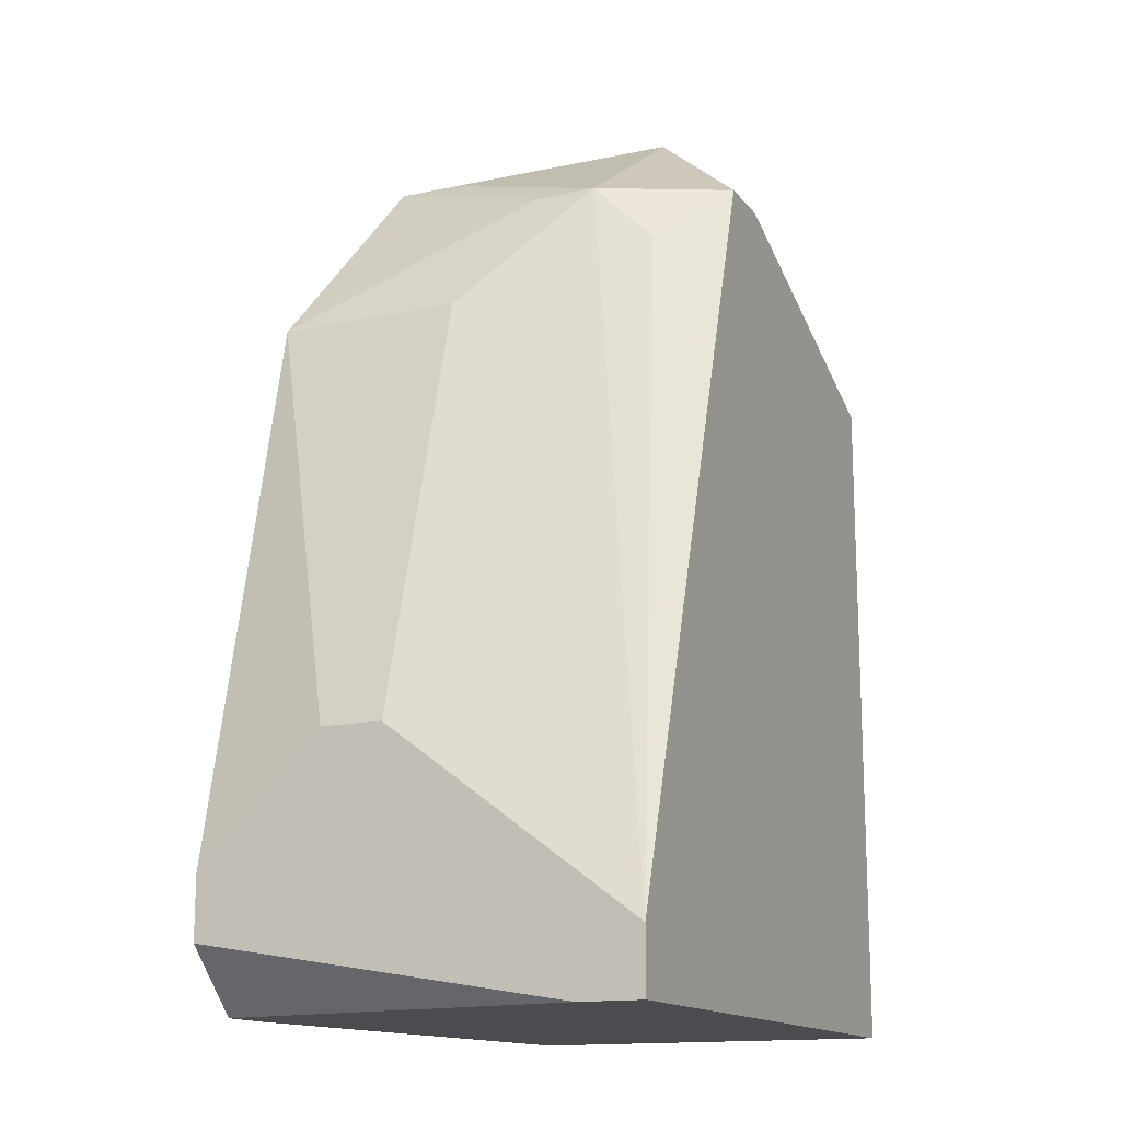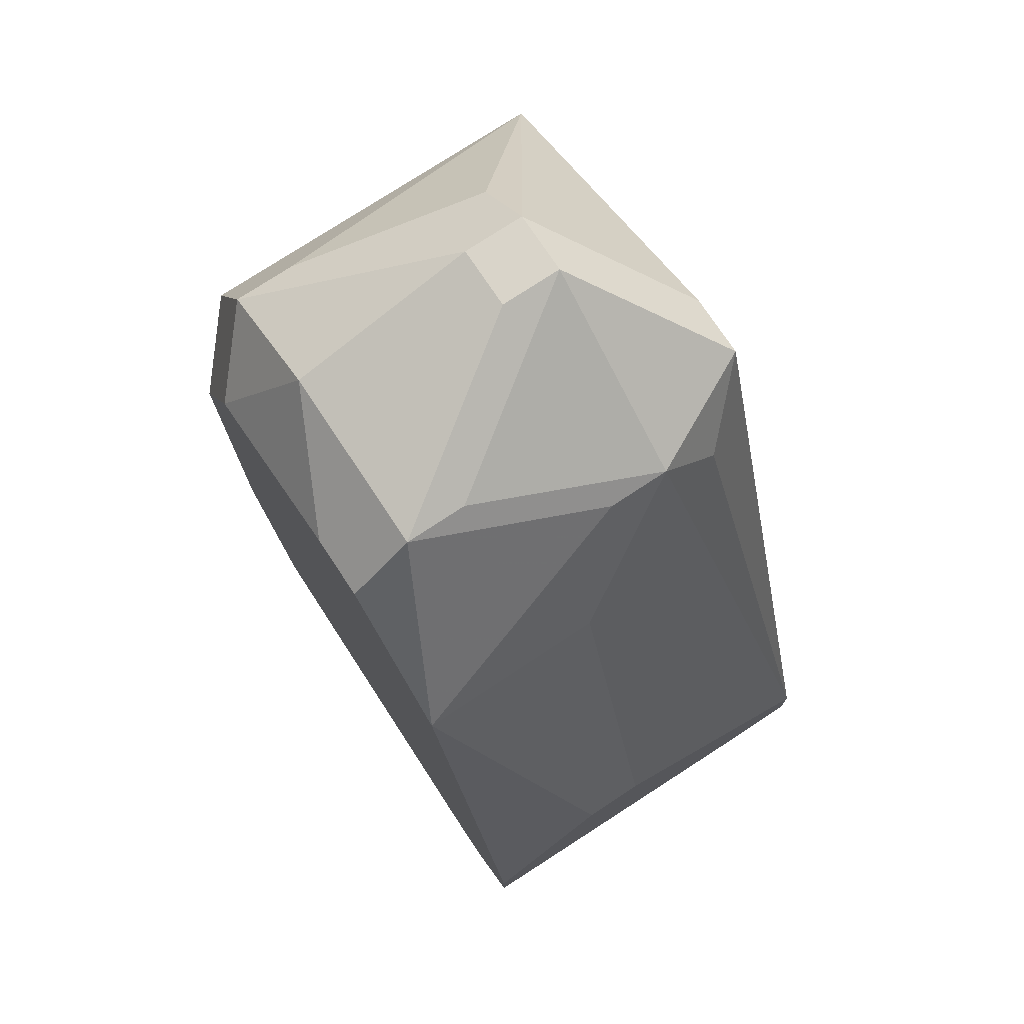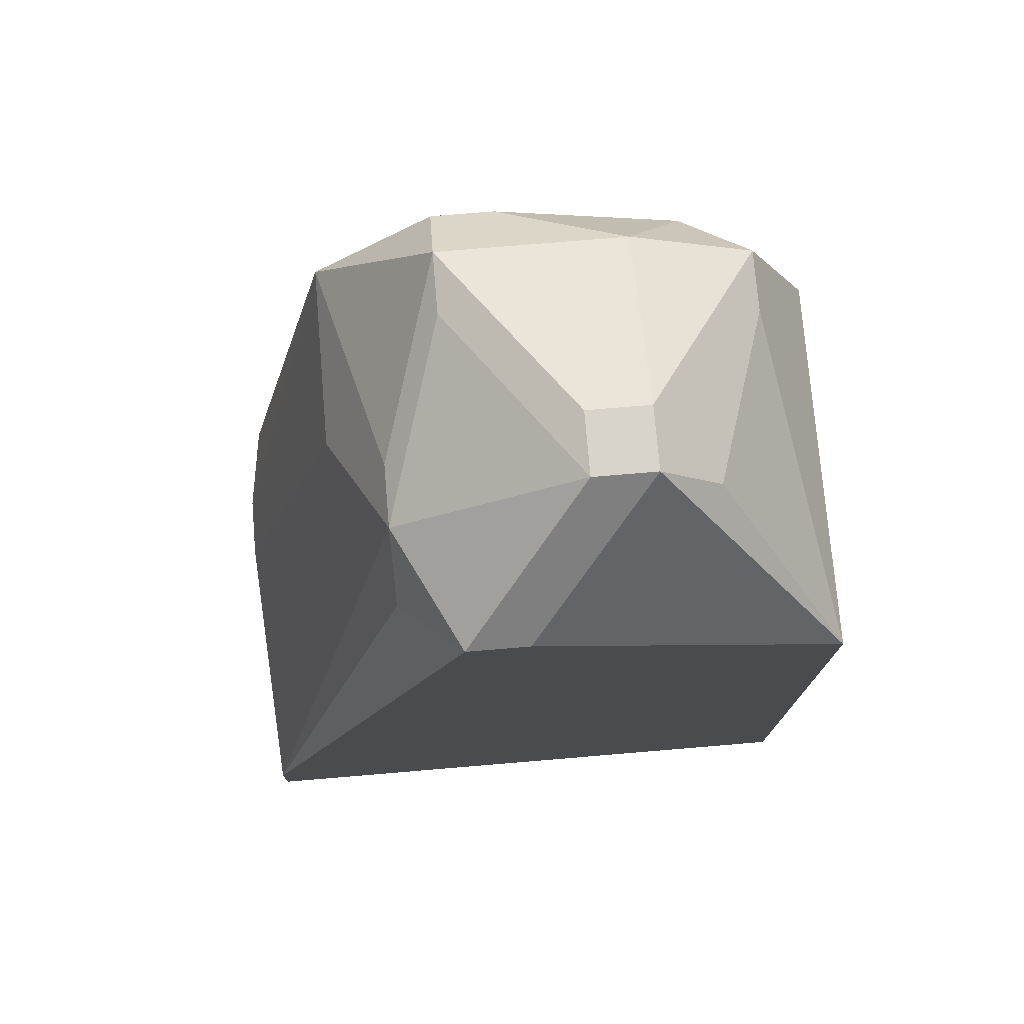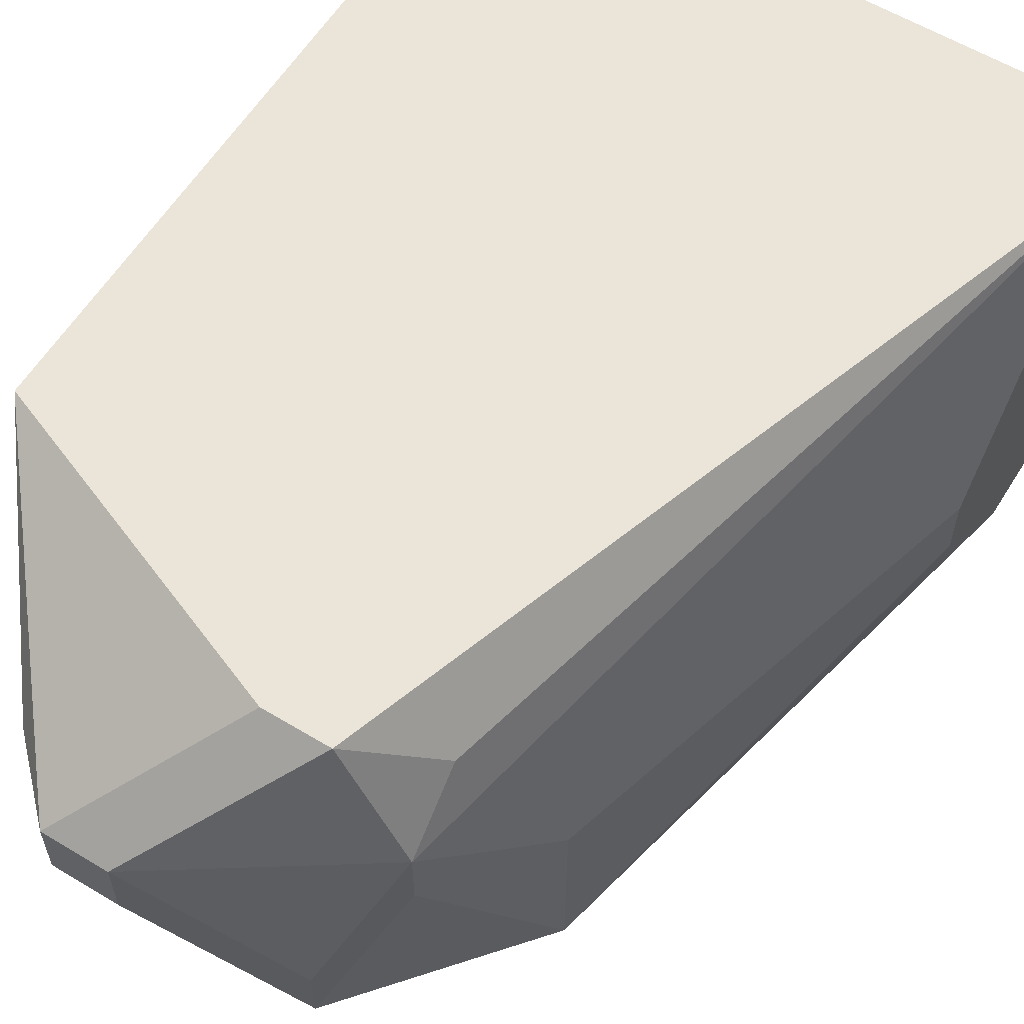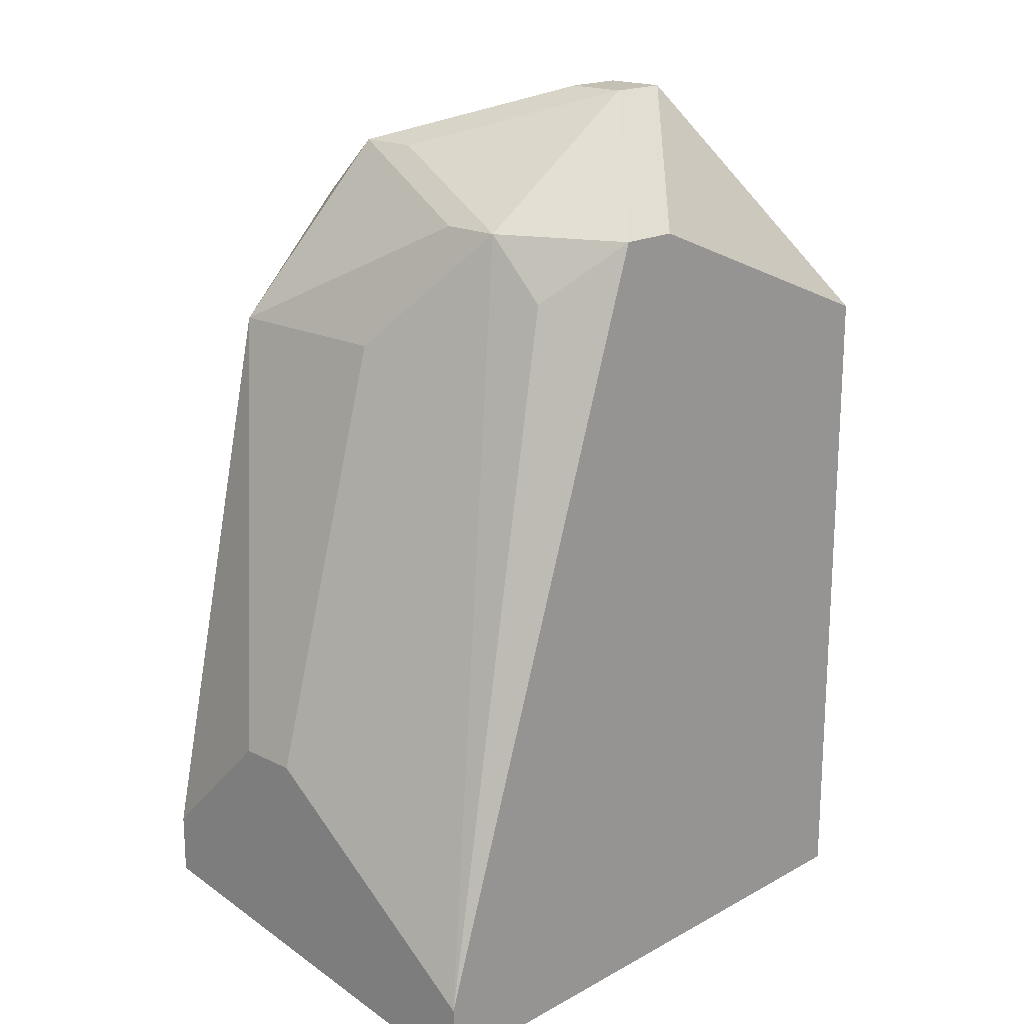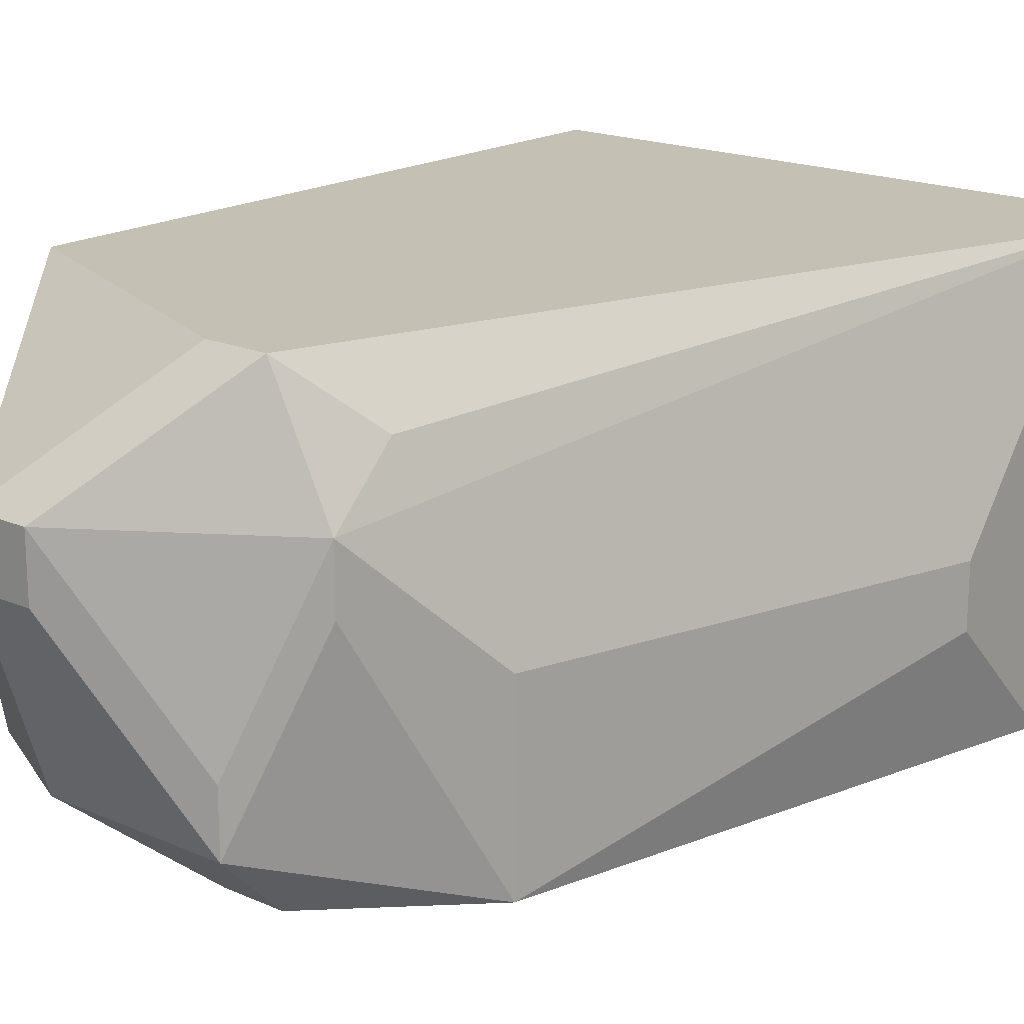
<metadata>
{"format":"obj","ext":"obj","renderer":"f3d","projection":"perspective","resolution":1024,"background":"white","views":[{"elev":-14.9,"azim":114.5,"up":"+Z"},{"elev":74.9,"azim":56.5,"up":"+Z"},{"elev":75.6,"azim":175.2,"up":"+Z"},{"elev":59.3,"azim":31.7,"up":"+Y"},{"elev":18.4,"azim":133.9,"up":"+Z"},{"elev":18.3,"azim":40.2,"up":"+Y"}]}
</metadata>
<code>
v -0.009025 -0.009086 0.03169
v -0.0007256 -0.004106 0.03252
v -0.0007256 -0.004106 0.03169
v -0.0007256 -0.004936 0.03169
v -0.0007256 -0.007426 0.03501
v -0.0007256 -0.008256 0.03501
v -0.0007256 -0.009916 0.03335
v -0.0007256 -0.009916 0.03252
v -0.001556 -0.009916 0.03169
v -0.002385 -0.009916 0.03169
v -0.002385 -0.007426 0.04082
v -0.002385 -0.009916 0.04082
v -0.003215 -0.004936 0.04165
v -0.003215 -0.005766 0.04248
v -0.003215 -0.006596 0.04248
v -0.004875 -0.004106 0.04248
v -0.004045 -0.004106 0.04248
v -0.004045 -0.008256 0.04331
v -0.004045 -0.009086 0.04331
v -0.004045 -0.009916 0.04248
v -0.009025 -0.009086 0.04082
v -0.004875 -0.009916 0.04248
v -0.006535 -0.005766 0.04414
v -0.005705 -0.005766 0.04414
v -0.005705 -0.006596 0.04414
v -0.006535 -0.006596 0.04414
v -0.006535 -0.009086 0.04331
v -0.007365 -0.005766 0.04331
v -0.007365 -0.009916 0.04165
v -0.007365 -0.009916 0.03252
v -0.008195 -0.008256 0.04248
v -0.008195 -0.009086 0.04248
v -0.008195 -0.009916 0.03999
v -0.008195 -0.009916 0.03501
v -0.009025 -0.004106 0.04082
v -0.009025 -0.004106 0.03169
f 2 14 5
f 6 12 7
f 11 12 6
f 11 6 5
f 11 5 14
f 34 1 30
f 10 30 1
f 4 8 9
f 4 9 10
f 4 10 1
f 4 1 36
f 4 36 3
f 4 3 2
f 4 2 5
f 4 5 6
f 4 6 7
f 4 7 8
f 13 14 2
f 15 12 11
f 15 11 14
f 21 35 36
f 21 36 1
f 16 35 23
f 19 20 12
f 19 12 15
f 19 15 14
f 19 14 18
f 33 21 1
f 33 1 34
f 33 34 30
f 33 30 10
f 33 10 9
f 33 9 8
f 33 8 7
f 33 7 12
f 33 12 20
f 33 20 22
f 33 22 29
f 33 29 32
f 33 32 21
f 31 35 21
f 31 21 32
f 31 32 26
f 31 26 23
f 28 23 35
f 28 35 31
f 28 31 23
f 24 23 26
f 24 26 25
f 24 25 19
f 24 19 18
f 24 18 14
f 17 16 23
f 17 23 24
f 17 24 14
f 17 14 13
f 17 13 2
f 17 2 3
f 17 3 36
f 17 36 35
f 17 35 16
f 27 19 25
f 27 25 26
f 27 26 32
f 27 32 29
f 27 29 22
f 27 22 20
f 27 20 19

</code>
